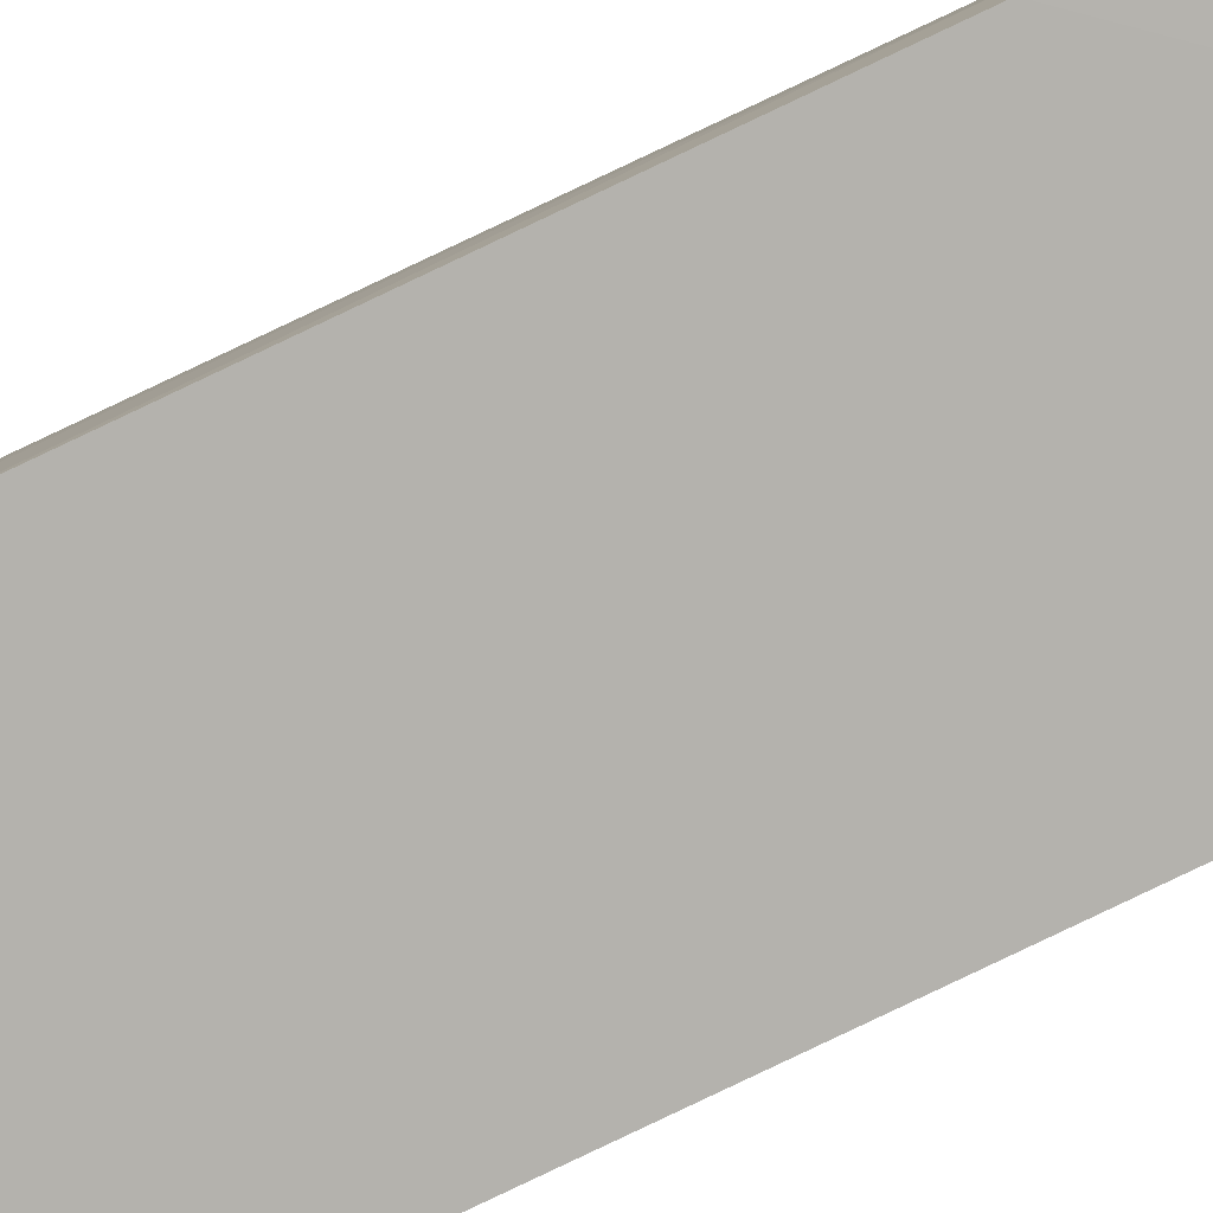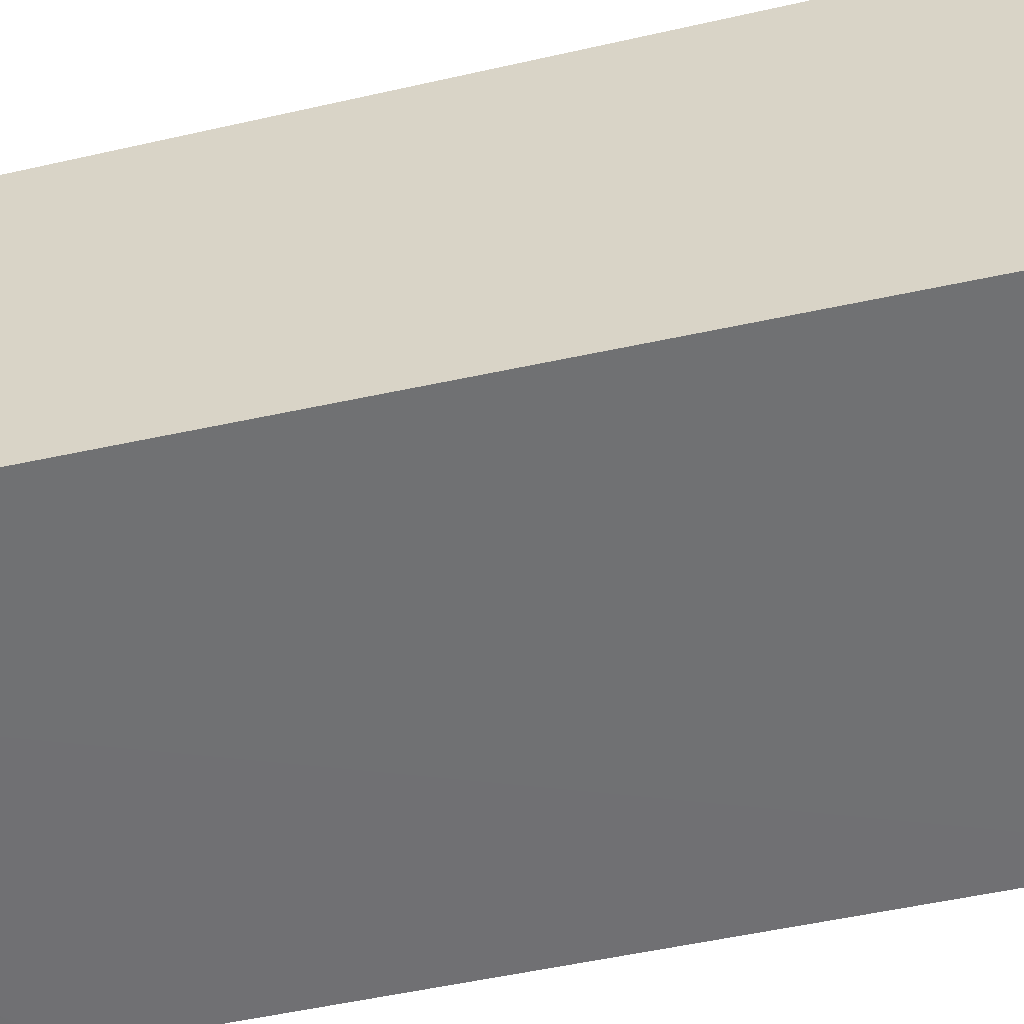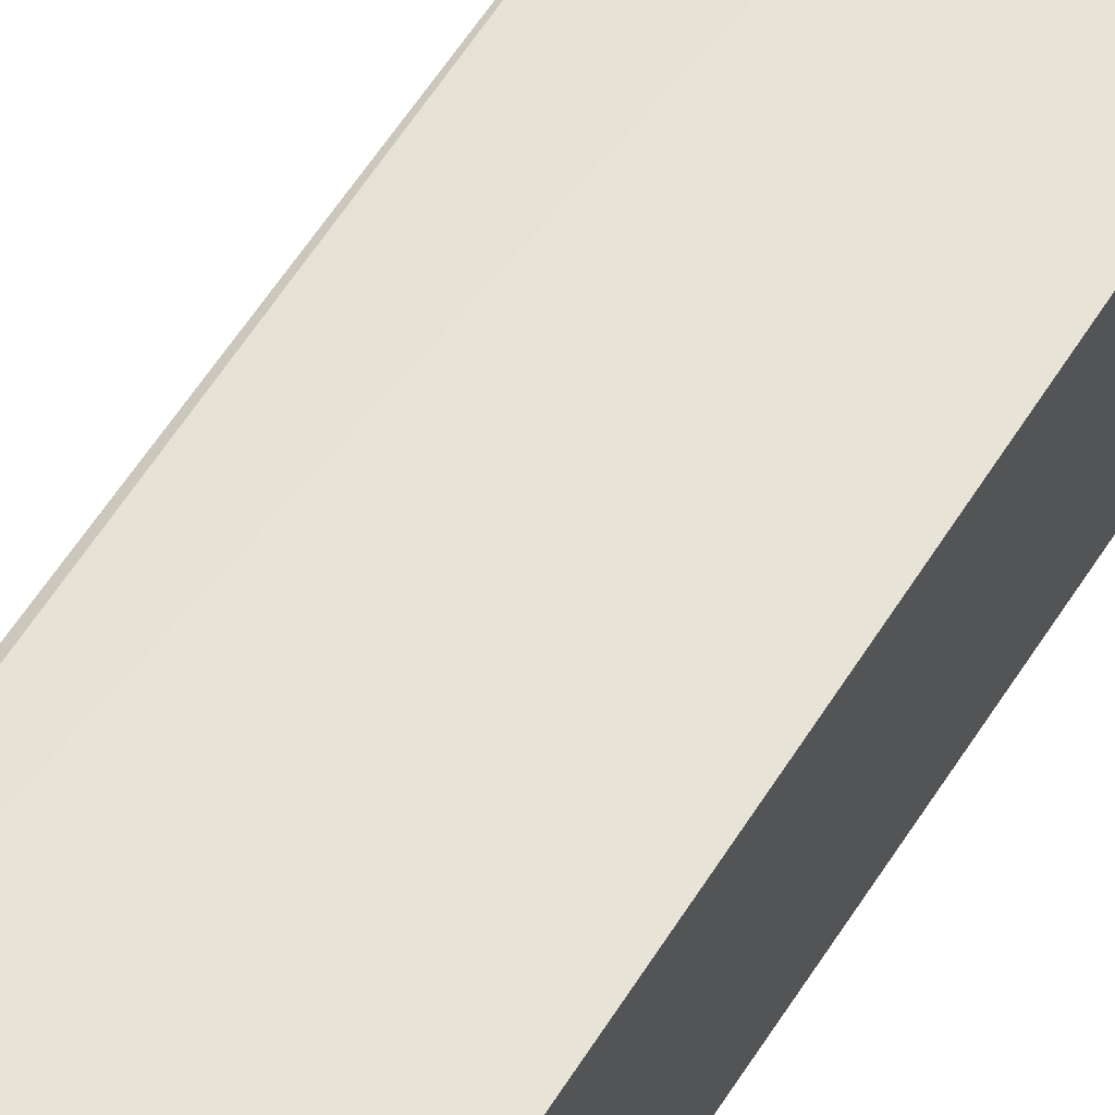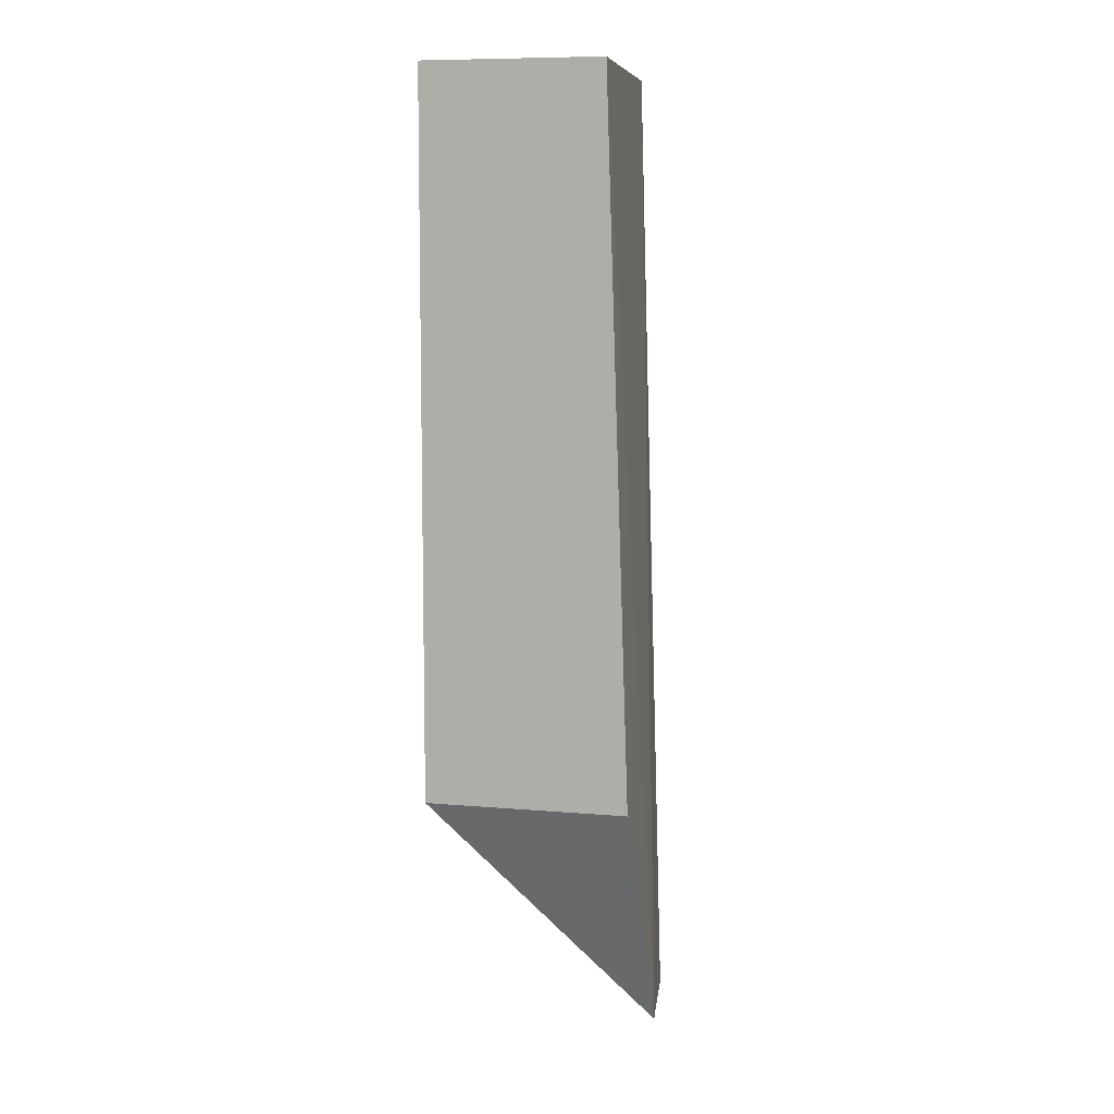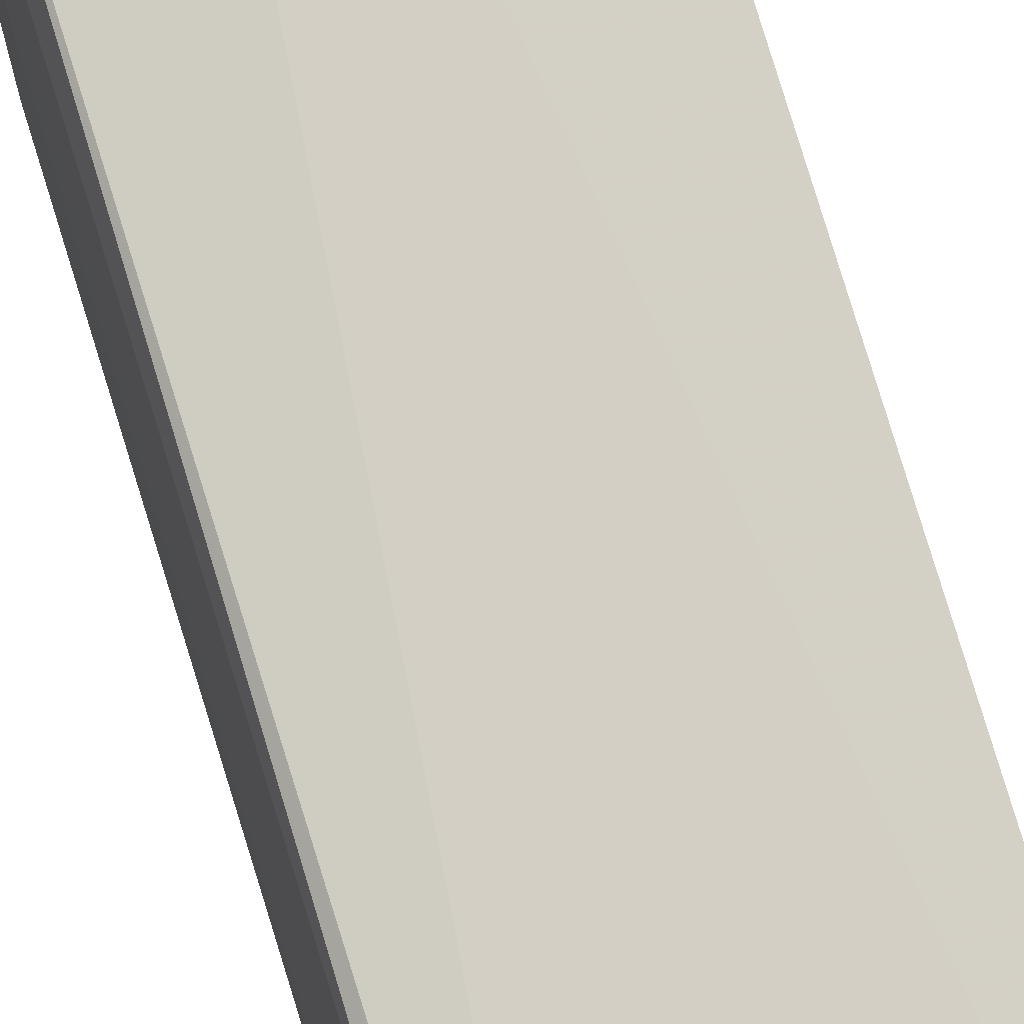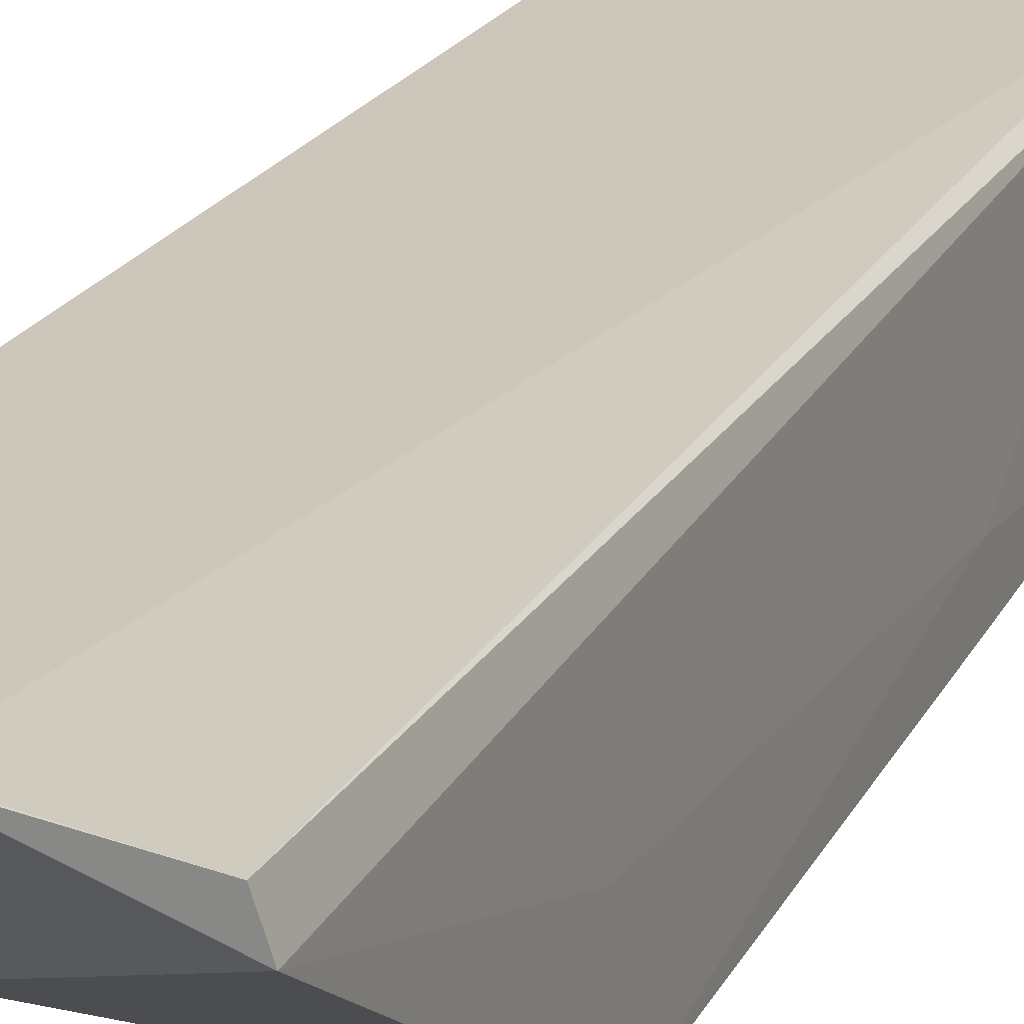
<metadata>
{"format":"obj","ext":"obj","renderer":"f3d","projection":"perspective","resolution":1024,"background":"white","views":[{"elev":-79.8,"azim":-64.2,"up":"+Y"},{"elev":-54.8,"azim":103.0,"up":"+Y"},{"elev":59.7,"azim":32.7,"up":"+Y"},{"elev":8.2,"azim":103.6,"up":"+Z"},{"elev":77.9,"azim":-16.8,"up":"+Y"},{"elev":22.0,"azim":-158.9,"up":"+Y"}]}
</metadata>
<code>
v -0.05132 0.01414 0.1769
v -0.05138 0.001366 0.1769
v -0.05138 0.001366 0.1264
v -0.06813 0.01505 0.1085
v -0.069 0.00136 0.1769
v -0.05137 0.01578 0.1264
v -0.06806 0.01281 0.1769
v -0.06945 0.001258 0.1264
v -0.06029 0.01605 0.1085
v -0.0692 0.001276 0.1561
v -0.06874 0.01322 0.1085
v -0.06743 0.01328 0.1769
v -0.0691 0.00415 0.1561
v -0.06044 0.01604 0.1086
v -0.06911 0.007042 0.1264
f 1 2 3
f 6 1 3
f 7 5 2
f 7 2 1
f 8 3 2
f 9 6 3
f 9 1 6
f 10 8 2
f 10 2 5
f 11 3 8
f 11 9 3
f 11 4 9
f 11 7 4
f 12 7 1
f 12 4 7
f 13 8 10
f 13 10 5
f 13 5 7
f 13 7 11
f 14 9 4
f 14 4 12
f 14 12 1
f 14 1 9
f 15 13 11
f 15 11 8
f 15 8 13

</code>
